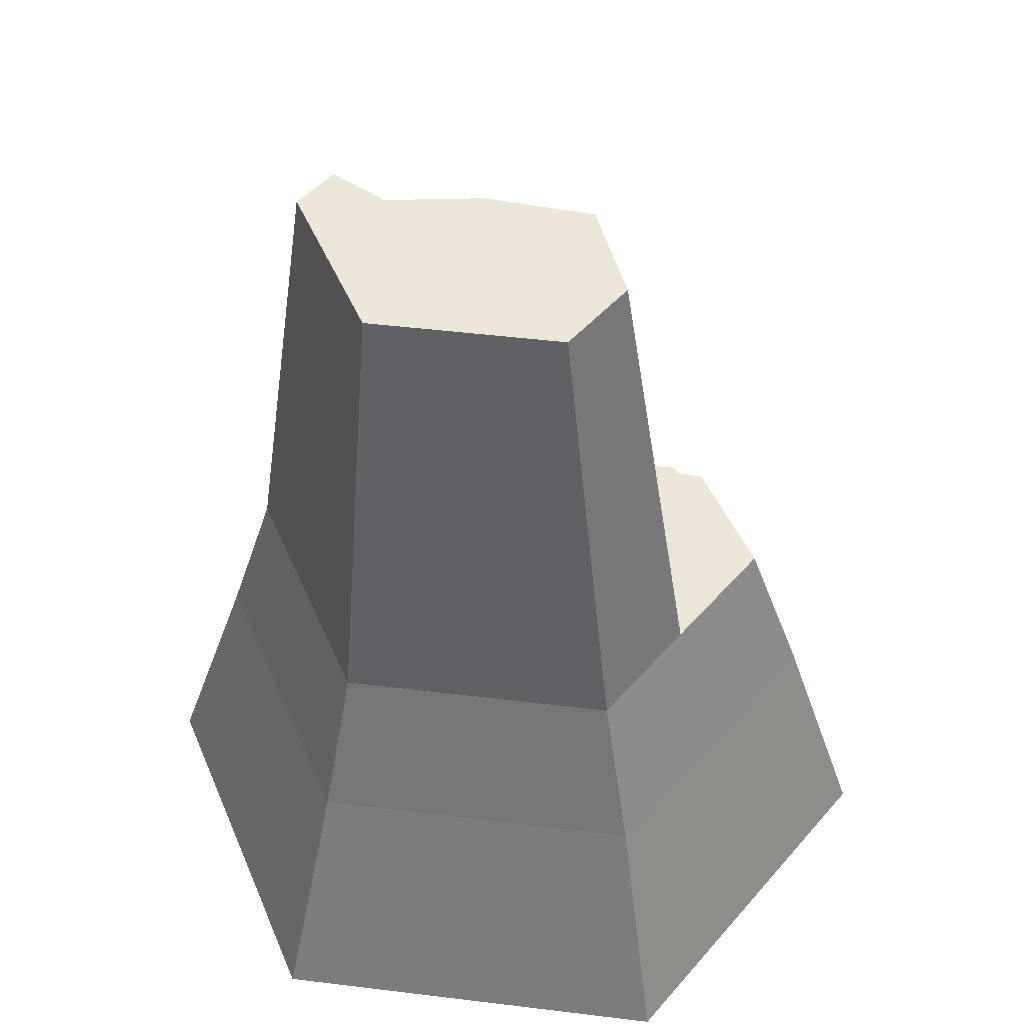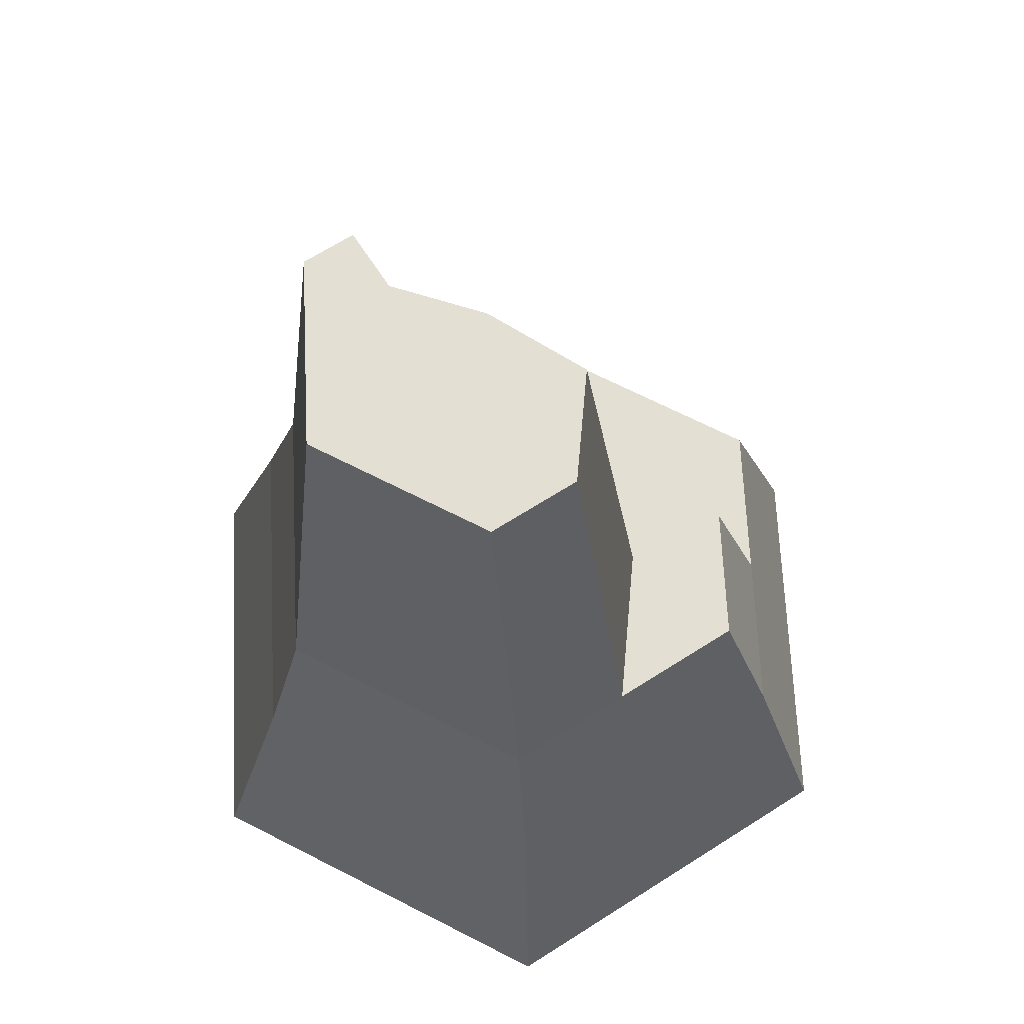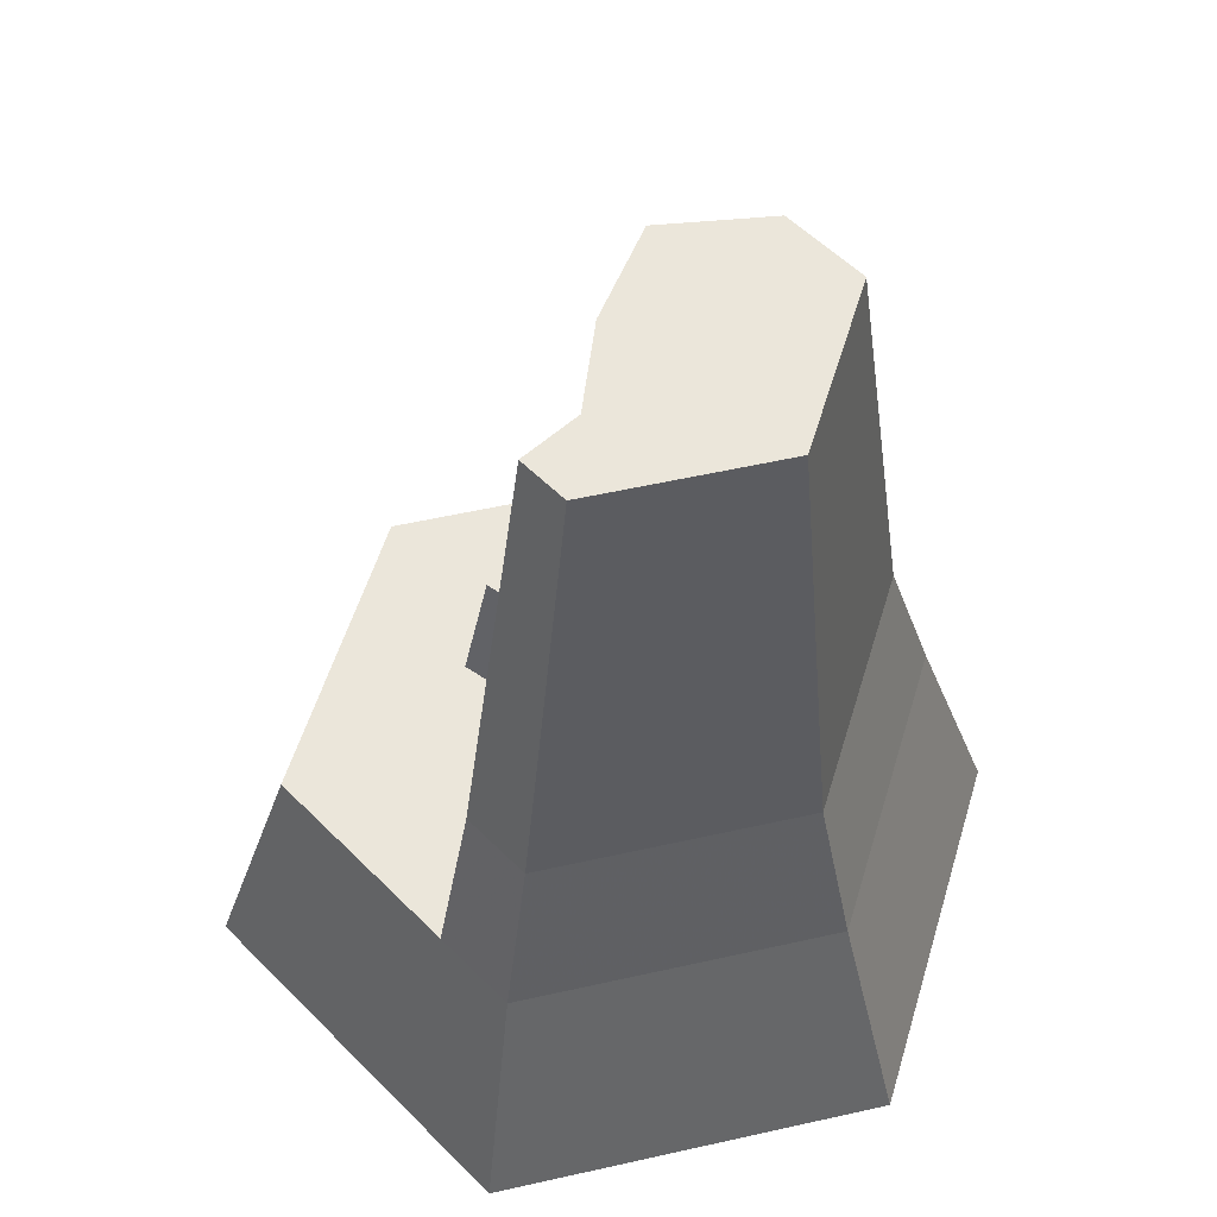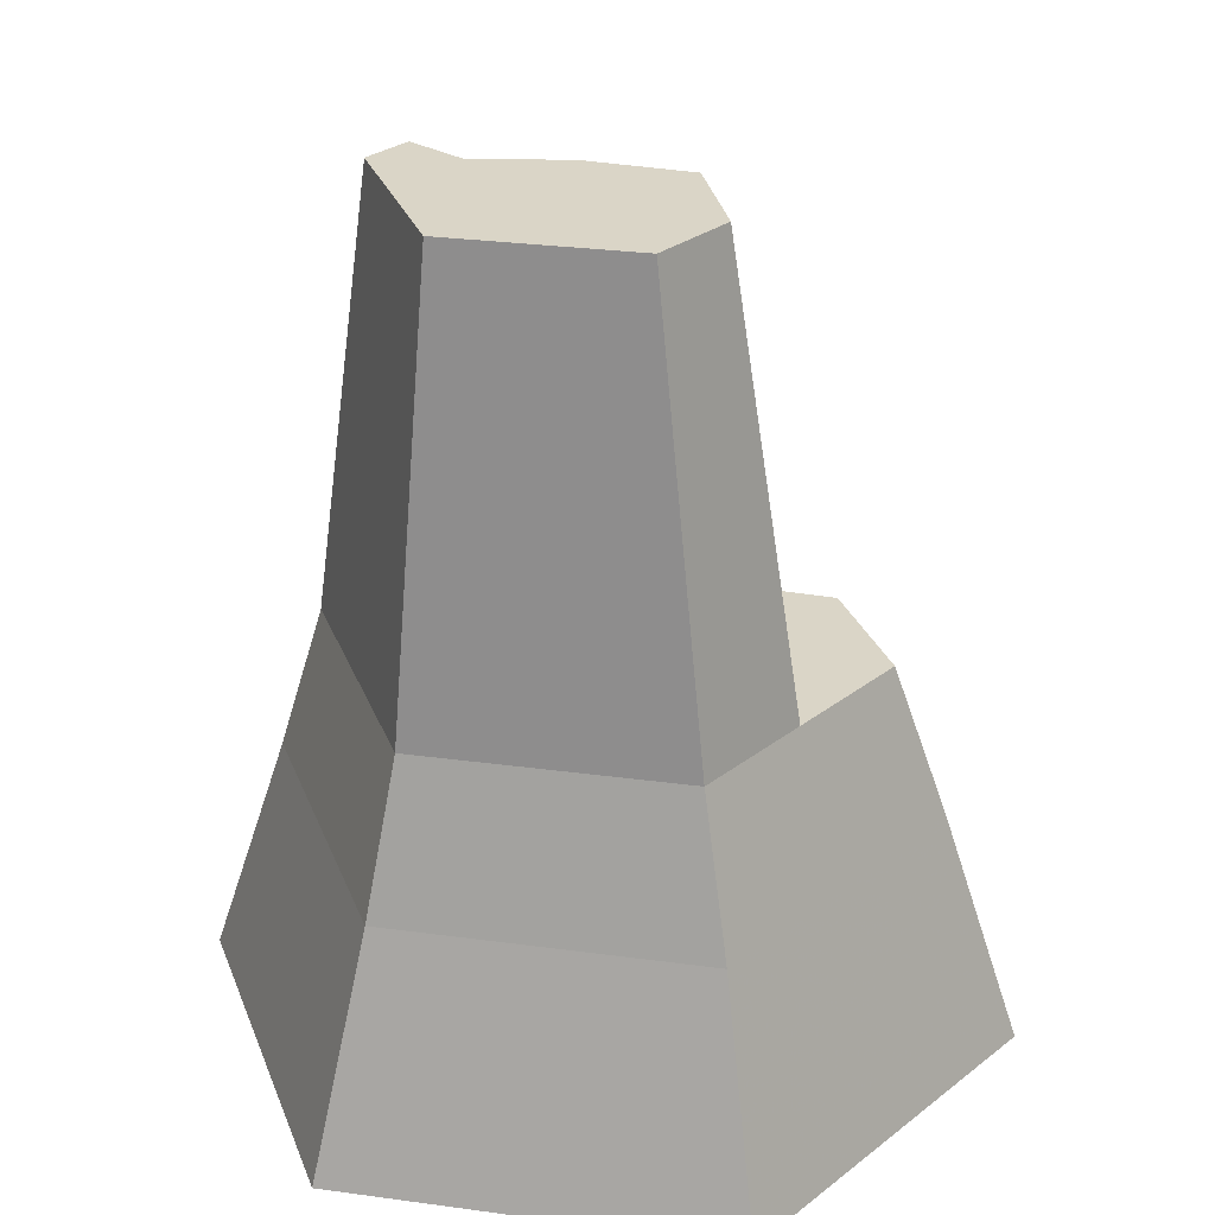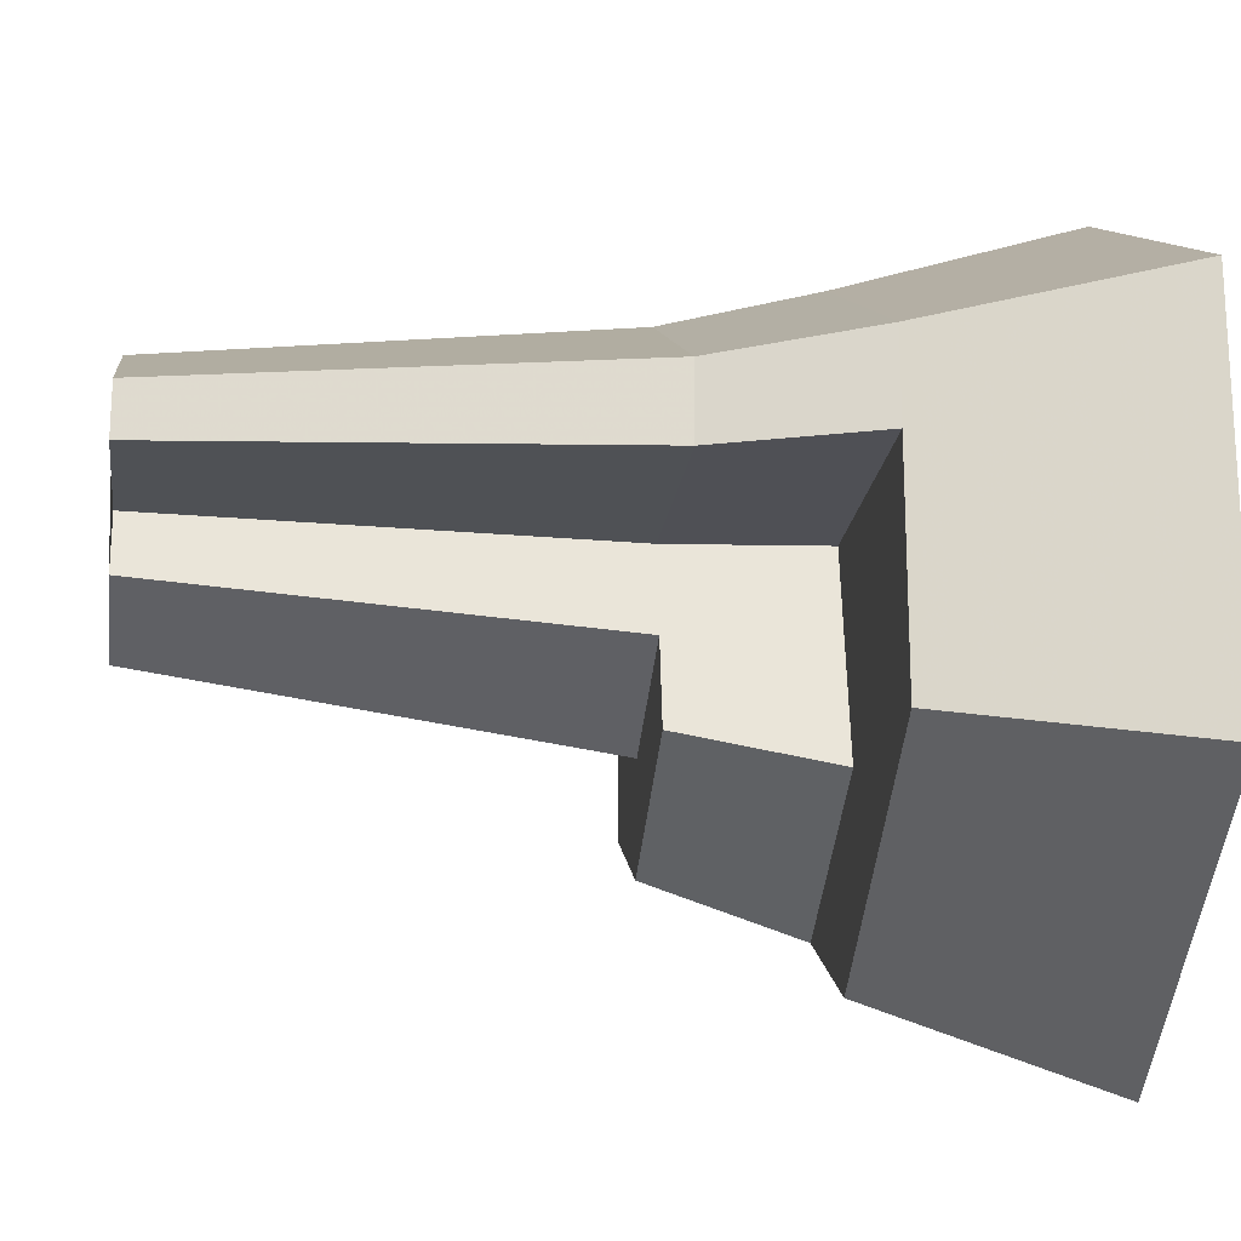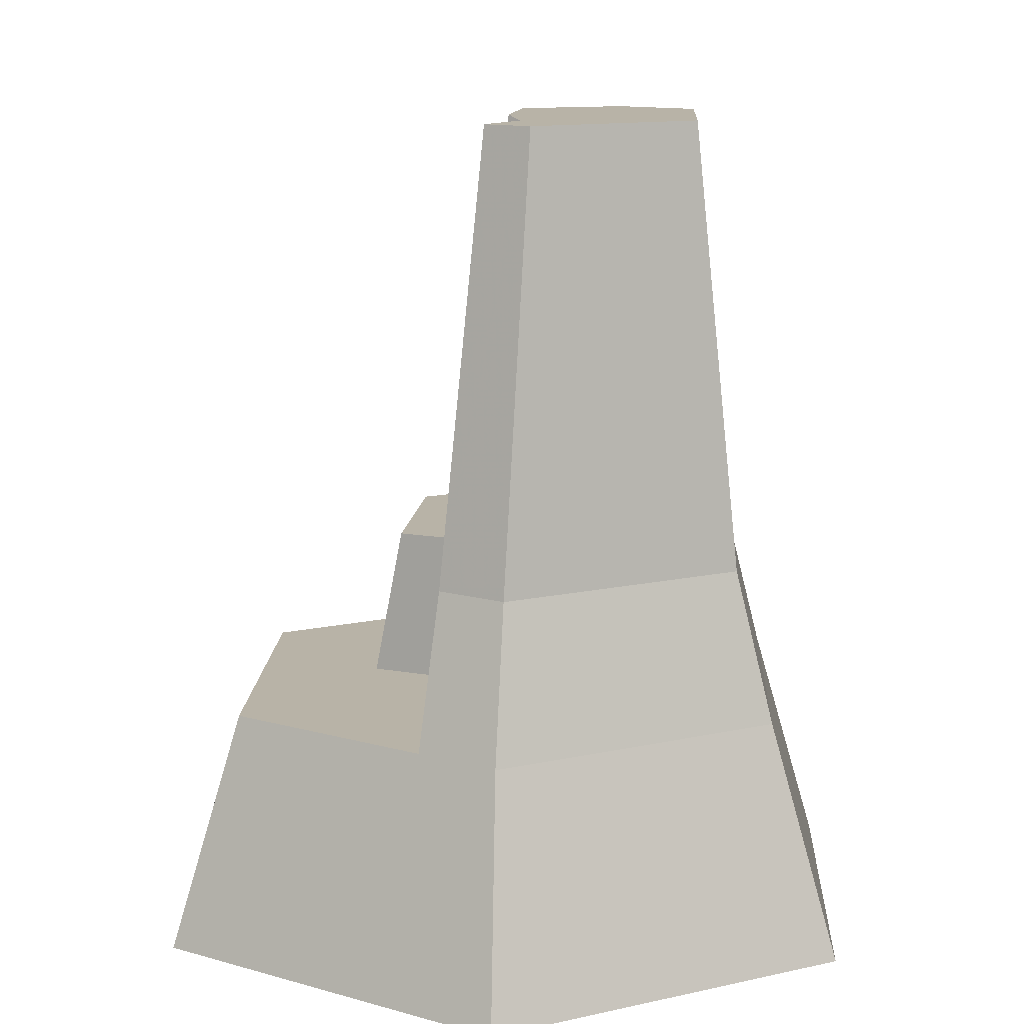
<metadata>
{"format":"obj","ext":"obj","renderer":"f3d","projection":"perspective","resolution":1024,"background":"white","views":[{"elev":46.1,"azim":38.0,"up":"+Y"},{"elev":66.5,"azim":57.3,"up":"+Y"},{"elev":54.7,"azim":-43.4,"up":"+Y"},{"elev":29.0,"azim":41.4,"up":"+Y"},{"elev":-19.8,"azim":-97.5,"up":"+Z"},{"elev":12.9,"azim":-57.1,"up":"+Y"}]}
</metadata>
<code>
o Mesh1_Tall_Rock_3_Model
v 1.593 0 -0.46
v 1.434 0.56 -0.552
v 0.7967 0.56 -0.184
v 0.7967 0 0
v 1.593 0 -1.38
v 1.434 0.56 -1.288
v 0 0 -1.38
v 0.1593 0.56 -1.288
v 0.7967 0.56 -1.656
v 0.7967 0 -1.84
v 0.1593 0.56 -0.7619
v 0.2613 0.92 -0.7725
v 0.7555 0.92 -0.7725
v 0.7476 0.56 -0.7619
v 0.2613 0.92 -0.5962
v 0.1593 0.56 -0.552
v 0.422 1.97 -0.6289
v 0.422 1.97 -0.7523
v 1.332 0.92 -0.5962
v 1.332 0.92 -0.8964
v 1.172 1.97 -0.8391
v 1.172 1.97 -0.6289
v 1.115 0.56 -1.472
v 1.064 0.92 -1.369
v 1.332 0.92 -1.214
v 0.6593 0.56 -1.244
v 0.6813 0.92 -1.177
v 0.7184 0.92 -0.9749
v 0.7419 1.97 -0.894
v 0.9671 1.97 -0.998
v 1.04 0.92 -1.124
v 0.7679 1.97 -0.7523
v 0.7967 0.92 -0.287
v 0.7967 1.97 -0.4125
v 0 0 -0.46
f 1 2 3 4
f 1 5 6 2
f 7 8 9 10
f 11 12 13 14
f 15 12 11 16
f 17 18 12 15
f 19 20 21 22
f 23 24 25 6
f 26 27 24 23
f 28 29 30 31
f 32 29 28 13
f 12 18 32 13
f 31 30 21 20
f 2 19 33 3
f 19 22 34 33
f 33 34 17 15
f 3 33 15 16
f 4 3 16 35
f 20 25 24 27 28 31
f 16 11 8 7 35
f 25 20 19 2 6
f 8 11 14 26 23 9
f 9 23 6 5 10
f 1 5 10 7 35 4
f 17 34 22 21 30 29 32 18
f 28 27 26 14 13

</code>
